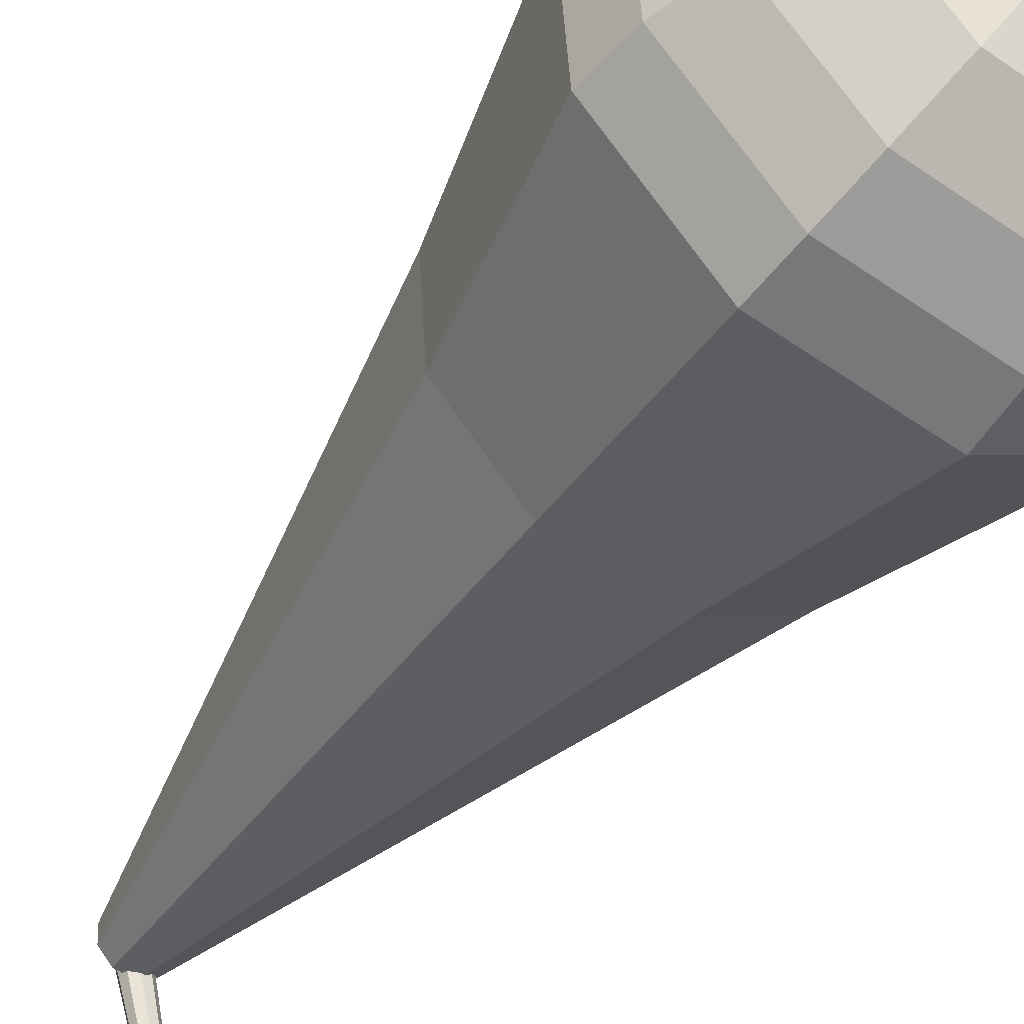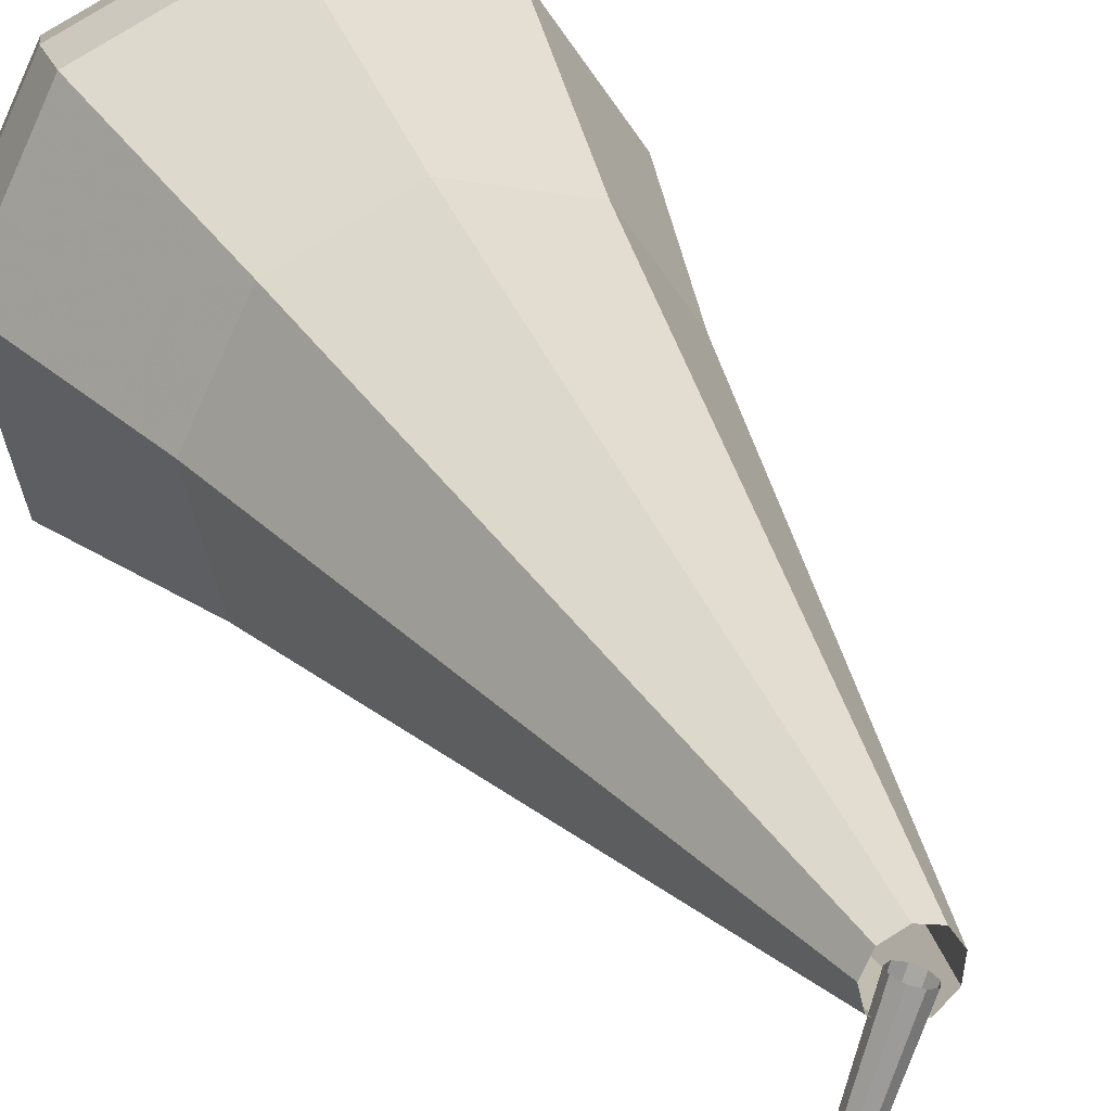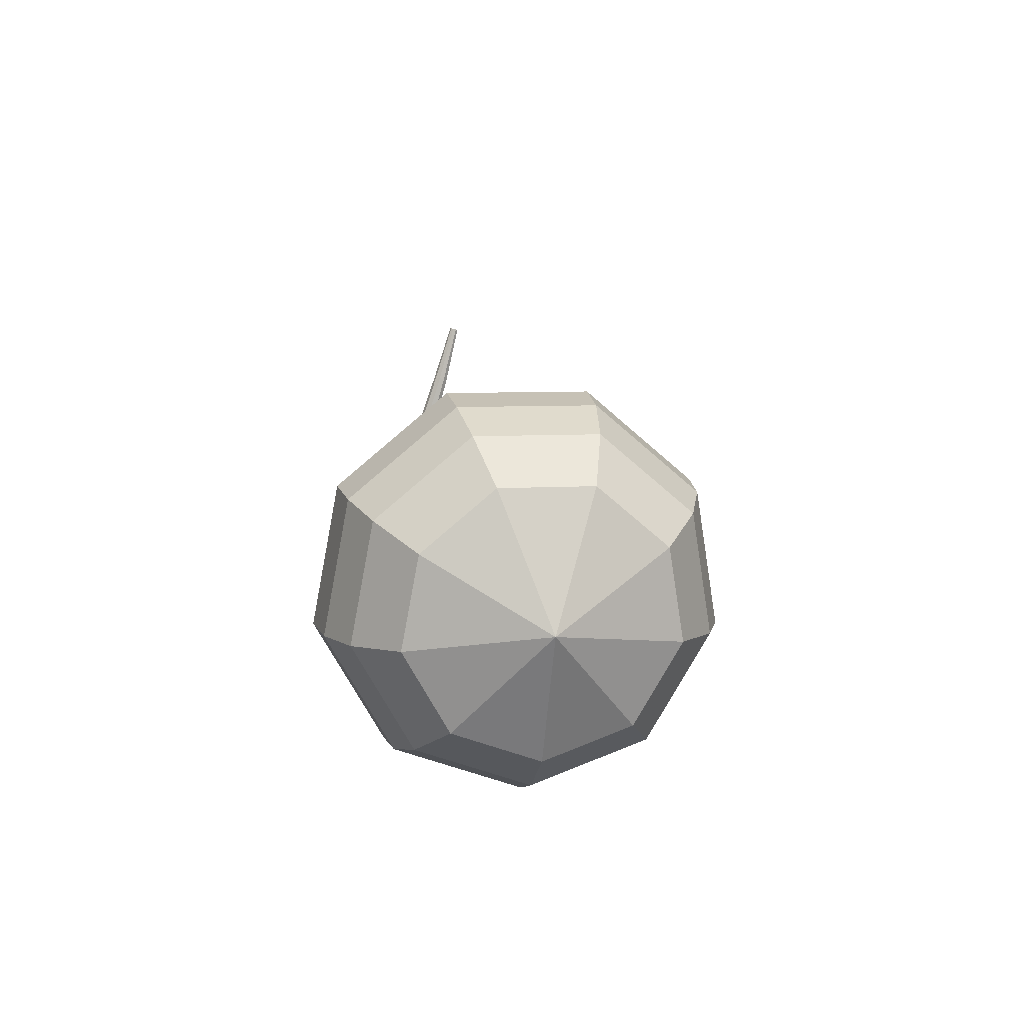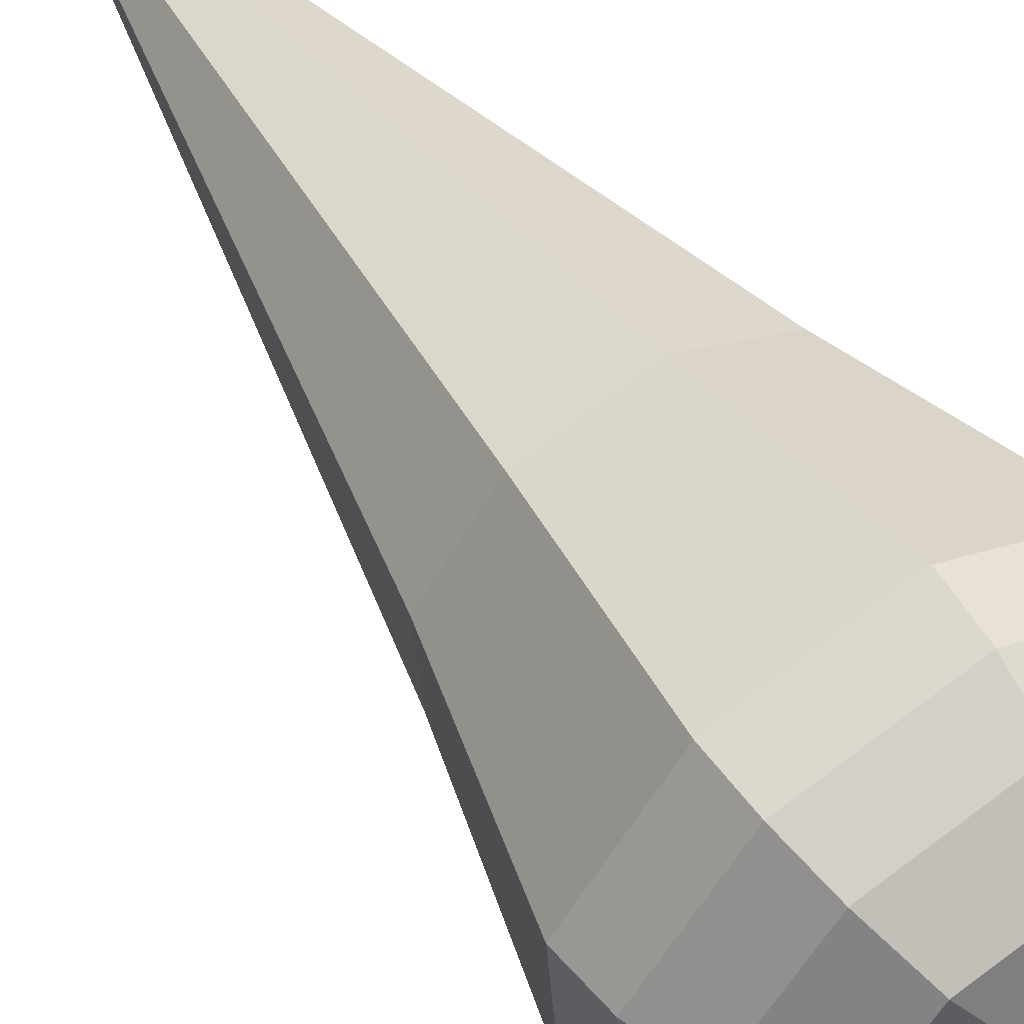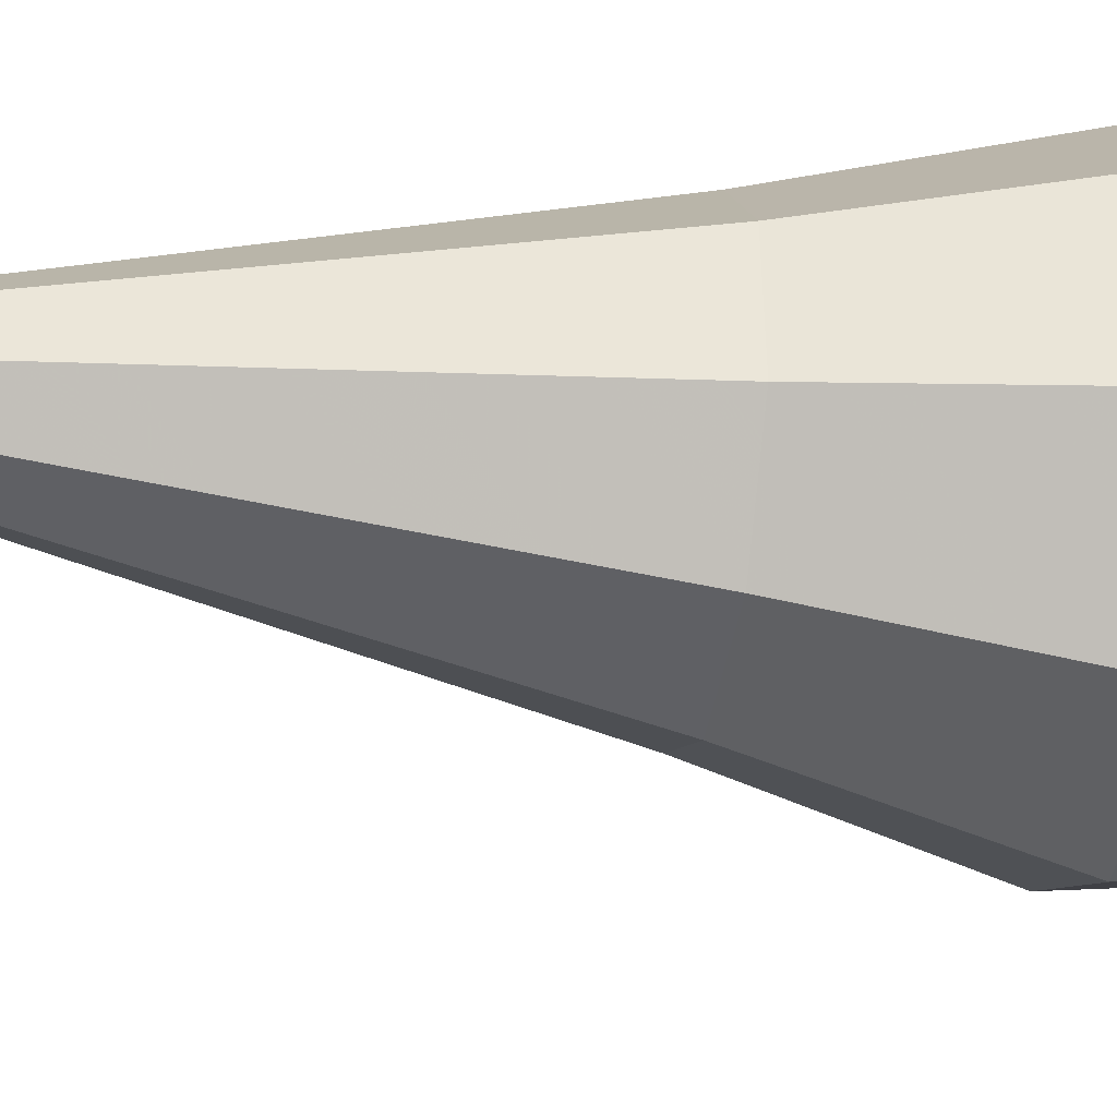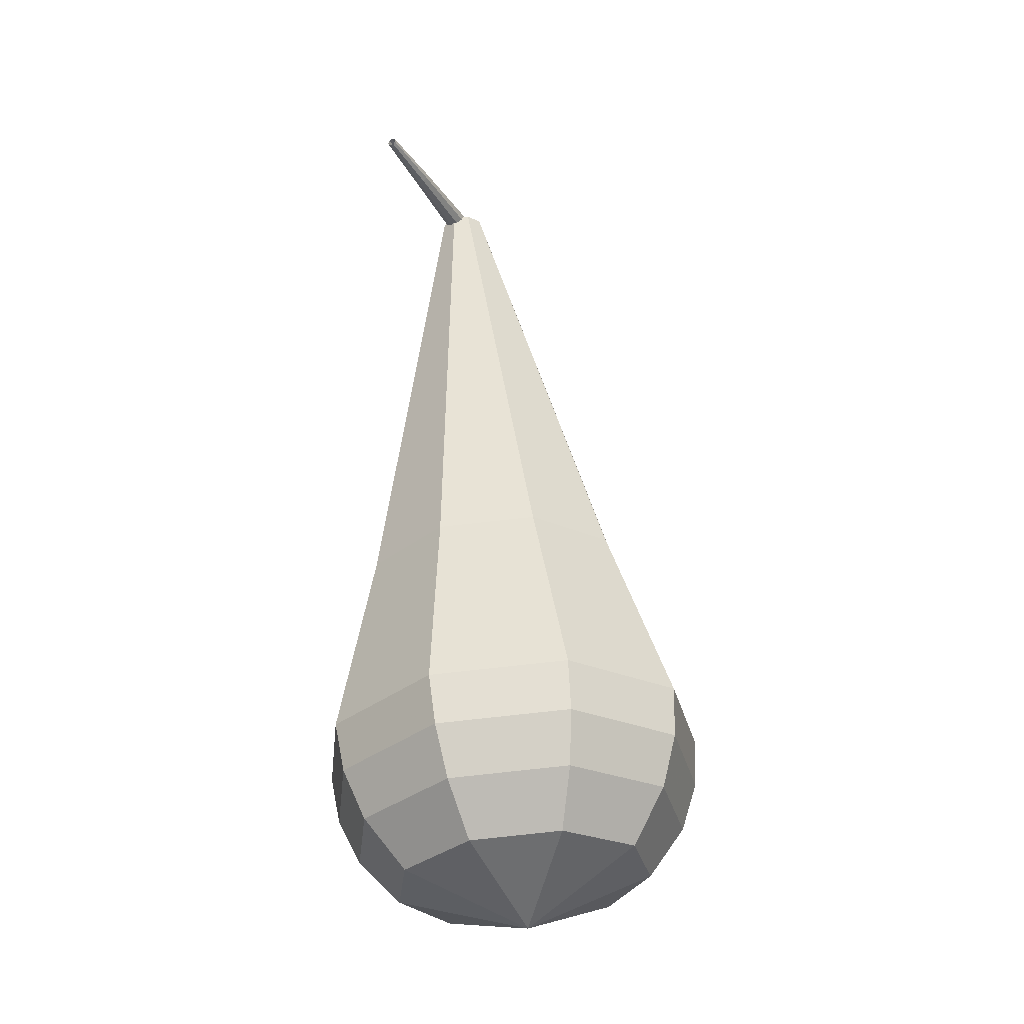
<metadata>
{"format":"obj","ext":"obj","renderer":"f3d","projection":"perspective","resolution":1024,"background":"white","views":[{"elev":-60.1,"azim":139.2,"up":"+Y"},{"elev":38.5,"azim":-27.9,"up":"+Y"},{"elev":-74.5,"azim":-42.0,"up":"+Z"},{"elev":43.7,"azim":140.1,"up":"+Y"},{"elev":33.2,"azim":80.0,"up":"+Y"},{"elev":-22.2,"azim":2.5,"up":"+Z"}]}
</metadata>
<code>
g tube1
v 122.9 136 112.3
v 123 135.9 111.9
v 123.2 135.7 111.8
v 123.5 135.6 111.8
v 123.8 135.5 112.1
v 123.8 135.6 112.4
v 123.6 135.7 112.7
v 123.3 135.9 112.7
v 123 136 112.6
v 122.9 136 112.3
v 121.2 132.1 113
v 121.3 132 112.8
v 121.5 131.9 112.6
v 121.7 131.8 112.7
v 121.8 131.8 112.9
v 121.8 131.8 113.1
v 121.7 131.9 113.3
v 121.5 132 113.3
v 121.3 132.1 113.2
v 121.2 132.1 113
v 120.2 129.6 113.5
v 120.2 129.6 113.3
v 120.3 129.5 113.3
v 120.4 129.4 113.3
v 120.5 129.4 113.4
v 120.5 129.4 113.5
v 120.5 129.5 113.6
v 120.3 129.6 113.7
v 120.2 129.6 113.6
v 120.2 129.6 113.5
f 1 2 12
f 12 11 1
f 2 3 13
f 13 12 2
f 3 4 14
f 14 13 3
f 4 5 15
f 15 14 4
f 5 6 16
f 16 15 5
f 6 7 17
f 17 16 6
f 7 8 18
f 18 17 7
f 8 9 19
f 19 18 8
f 9 10 20
f 20 19 9
f 11 12 22
f 22 21 11
f 12 13 23
f 23 22 12
f 13 14 24
f 24 23 13
f 14 15 25
f 25 24 14
f 15 16 26
f 26 25 15
f 16 17 27
f 27 26 16
f 17 18 28
f 28 27 17
f 18 19 29
f 29 28 18
f 19 20 30
f 30 29 19
v 122.5 135.3 112.3
v 122.4 135.9 112.1
v 122.7 136.5 112.1
v 123.4 136.8 112.1
v 124 136.5 112.2
v 124.3 135.9 112.3
v 124.2 135.3 112.4
v 123.7 134.8 112.4
v 123 134.8 112.4
v 122.5 135.3 112.3
v 120.2 129.5 91.85
v 119.6 133.4 91.15
v 121.7 136.7 90.78
v 125.4 138 90.91
v 129.1 136.7 91.48
v 130.9 133.3 92.23
v 130.2 129.4 92.8
v 127.1 127 92.93
v 123.2 127 92.56
v 120.2 129.5 91.85
v 119.9 128.9 89.89
v 119.3 133.1 89.12
v 121.5 136.8 88.71
v 125.6 138.2 88.85
v 129.6 136.7 89.48
v 131.7 133 90.3
v 130.8 128.8 90.93
v 127.5 126.1 91.07
v 123.2 126.1 90.66
v 119.9 128.9 89.89
v 119.6 128.3 87.93
v 118.9 132.9 87.09
v 121.3 136.9 86.64
v 125.8 138.5 86.8
v 130.2 136.8 87.48
v 132.4 132.8 88.37
v 131.5 128.2 89.06
v 127.8 125.3 89.21
v 123.1 125.3 88.77
v 119.6 128.3 87.93
v 119.3 127.7 85.96
v 118.5 132.7 85.06
v 121.2 137 84.57
v 126 138.7 84.74
v 130.7 136.9 85.48
v 133.1 132.6 86.45
v 132.1 127.6 87.19
v 128.2 124.4 87.35
v 123.1 124.5 86.87
v 119.3 127.7 85.96
v 119 127.1 84
v 118.2 132.4 83.02
v 121 137.1 82.51
v 126.2 138.9 82.69
v 131.3 137 83.48
v 133.9 132.3 84.52
v 132.8 127 85.31
v 128.6 123.6 85.49
v 123.1 123.6 84.98
v 119 127.1 84
v 119.4 126.9 82.04
v 118.6 132 81.09
v 121.4 136.6 80.59
v 126.4 138.3 80.76
v 131.3 136.5 81.53
v 133.8 131.9 82.54
v 132.8 126.8 83.31
v 128.7 123.5 83.48
v 123.4 123.5 82.98
v 119.4 126.9 82.04
v 120.3 127 80.07
v 119.6 131.6 79.23
v 122.1 135.6 78.78
v 126.5 137.2 78.93
v 130.9 135.5 79.62
v 133.2 131.5 80.52
v 132.3 126.9 81.21
v 128.6 123.9 81.37
v 123.9 123.9 80.92
v 120.3 127 80.07
v 121.9 127.4 78.11
v 121.4 130.9 77.46
v 123.3 134 77.12
v 126.7 135.2 77.24
v 130 134 77.77
v 131.8 130.9 78.45
v 131.1 127.4 78.98
v 128.2 125.1 79.1
v 124.6 125.1 78.75
v 121.9 127.4 78.11
v 126.7 129.7 76.15
v 126.7 129.7 76.15
v 126.7 129.7 76.15
v 126.7 129.7 76.15
v 126.7 129.7 76.15
v 126.7 129.7 76.15
v 126.7 129.7 76.15
v 126.7 129.7 76.15
v 126.7 129.7 76.15
v 126.7 129.7 76.15
f 31 32 42
f 42 41 31
f 32 33 43
f 43 42 32
f 33 34 44
f 44 43 33
f 34 35 45
f 45 44 34
f 35 36 46
f 46 45 35
f 36 37 47
f 47 46 36
f 37 38 48
f 48 47 37
f 38 39 49
f 49 48 38
f 39 40 50
f 50 49 39
f 41 42 52
f 52 51 41
f 42 43 53
f 53 52 42
f 43 44 54
f 54 53 43
f 44 45 55
f 55 54 44
f 45 46 56
f 56 55 45
f 46 47 57
f 57 56 46
f 47 48 58
f 58 57 47
f 48 49 59
f 59 58 48
f 49 50 60
f 60 59 49
f 51 52 62
f 62 61 51
f 52 53 63
f 63 62 52
f 53 54 64
f 64 63 53
f 54 55 65
f 65 64 54
f 55 56 66
f 66 65 55
f 56 57 67
f 67 66 56
f 57 58 68
f 68 67 57
f 58 59 69
f 69 68 58
f 59 60 70
f 70 69 59
f 61 62 72
f 72 71 61
f 62 63 73
f 73 72 62
f 63 64 74
f 74 73 63
f 64 65 75
f 75 74 64
f 65 66 76
f 76 75 65
f 66 67 77
f 77 76 66
f 67 68 78
f 78 77 67
f 68 69 79
f 79 78 68
f 69 70 80
f 80 79 69
f 71 72 82
f 82 81 71
f 72 73 83
f 83 82 72
f 73 74 84
f 84 83 73
f 74 75 85
f 85 84 74
f 75 76 86
f 86 85 75
f 76 77 87
f 87 86 76
f 77 78 88
f 88 87 77
f 78 79 89
f 89 88 78
f 79 80 90
f 90 89 79
f 81 82 92
f 92 91 81
f 82 83 93
f 93 92 82
f 83 84 94
f 94 93 83
f 84 85 95
f 95 94 84
f 85 86 96
f 96 95 85
f 86 87 97
f 97 96 86
f 87 88 98
f 98 97 87
f 88 89 99
f 99 98 88
f 89 90 100
f 100 99 89
f 91 92 102
f 102 101 91
f 92 93 103
f 103 102 92
f 93 94 104
f 104 103 93
f 94 95 105
f 105 104 94
f 95 96 106
f 106 105 95
f 96 97 107
f 107 106 96
f 97 98 108
f 108 107 97
f 98 99 109
f 109 108 98
f 99 100 110
f 110 109 99
f 101 102 112
f 112 111 101
f 102 103 113
f 113 112 102
f 103 104 114
f 114 113 103
f 104 105 115
f 115 114 104
f 105 106 116
f 116 115 105
f 106 107 117
f 117 116 106
f 107 108 118
f 118 117 107
f 108 109 119
f 119 118 108
f 109 110 120
f 120 119 109
f 111 112 122
f 122 121 111
f 112 113 123
f 123 122 112
f 113 114 124
f 124 123 113
f 114 115 125
f 125 124 114
f 115 116 126
f 126 125 115
f 116 117 127
f 127 126 116
f 117 118 128
f 128 127 117
f 118 119 129
f 129 128 118
f 119 120 130
f 130 129 119
g

</code>
